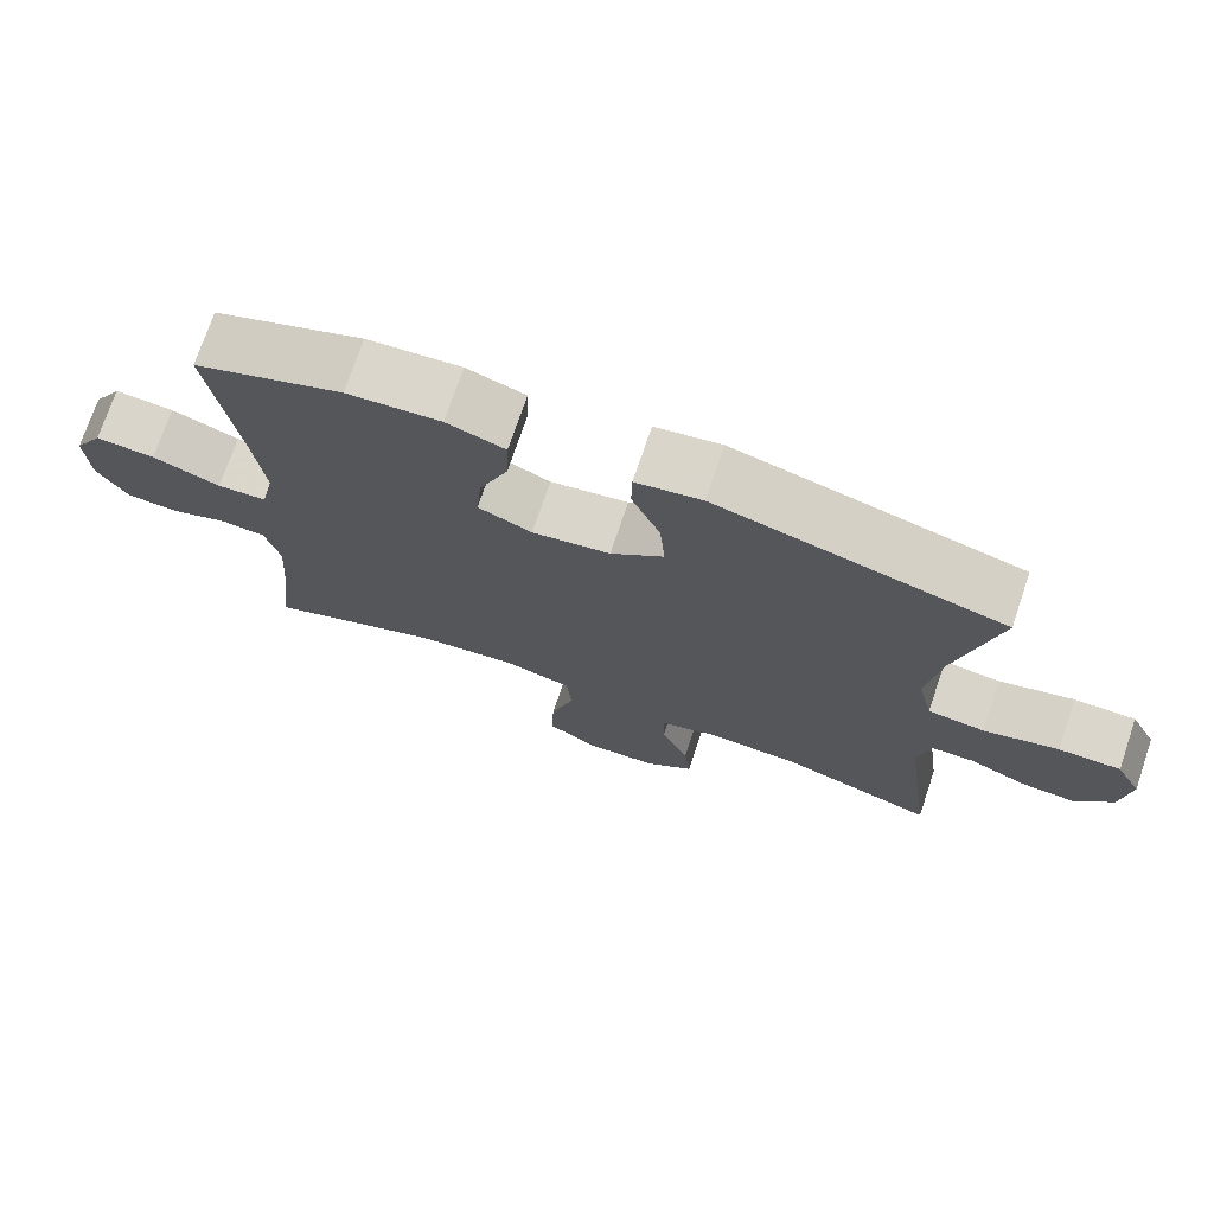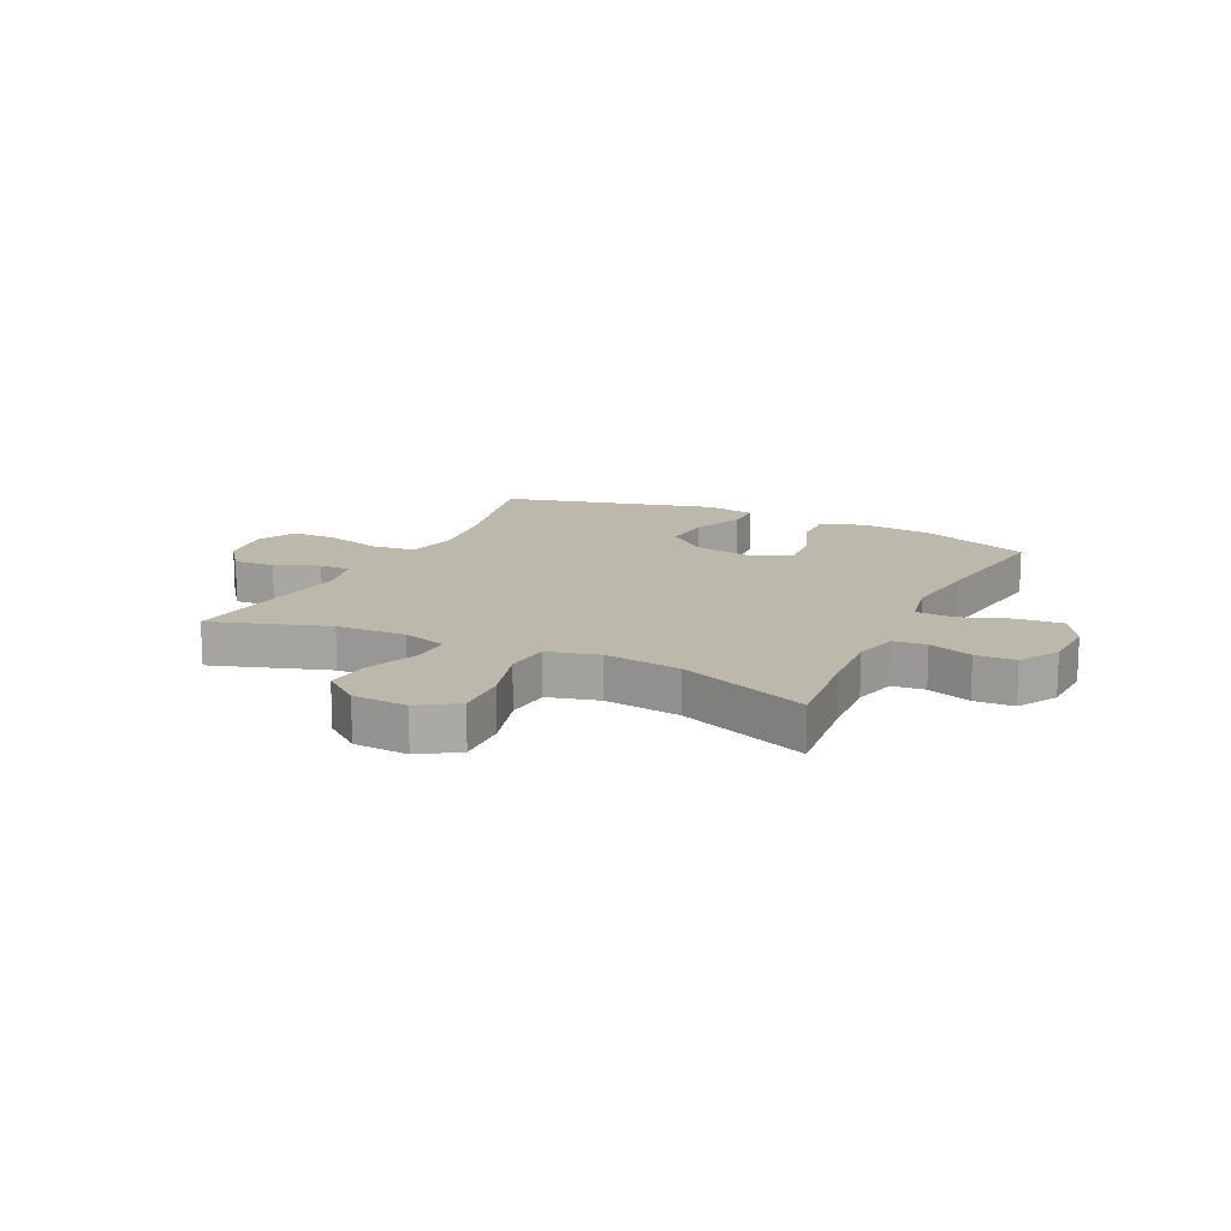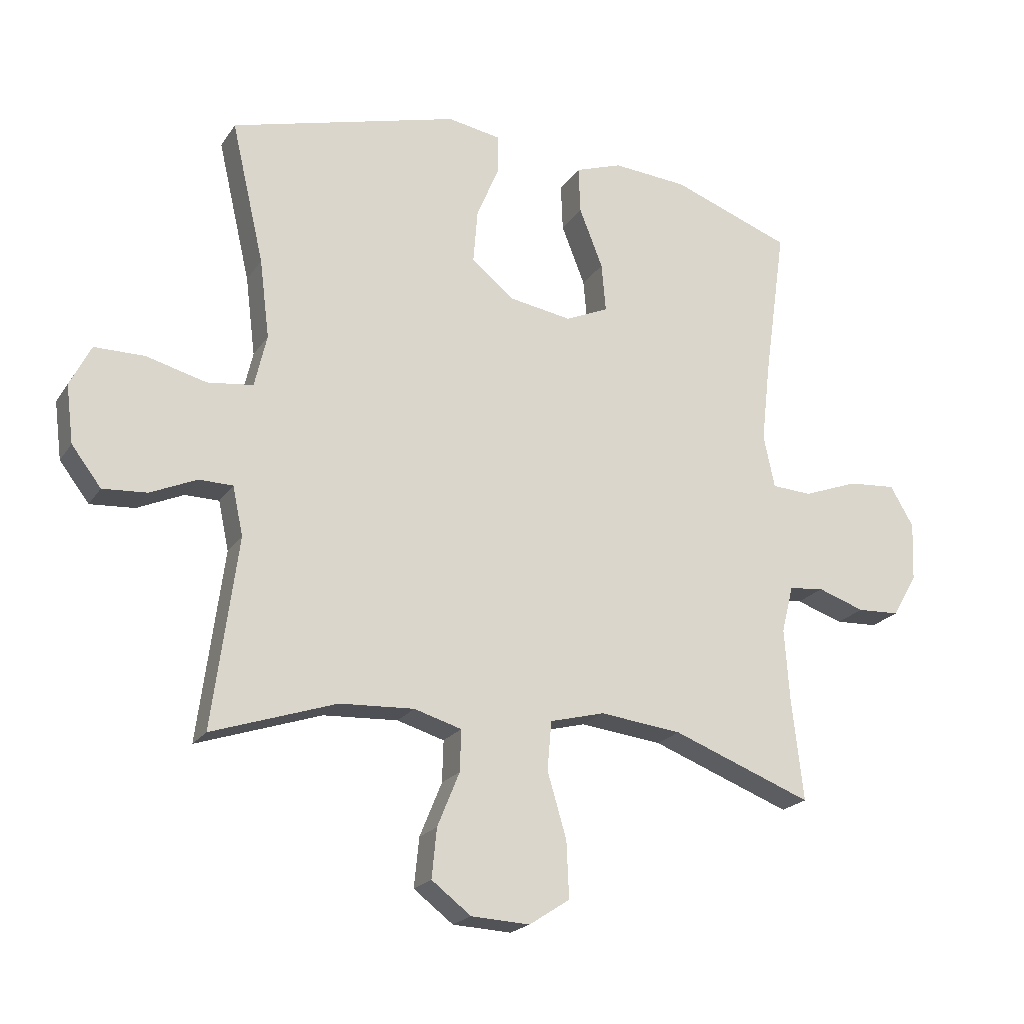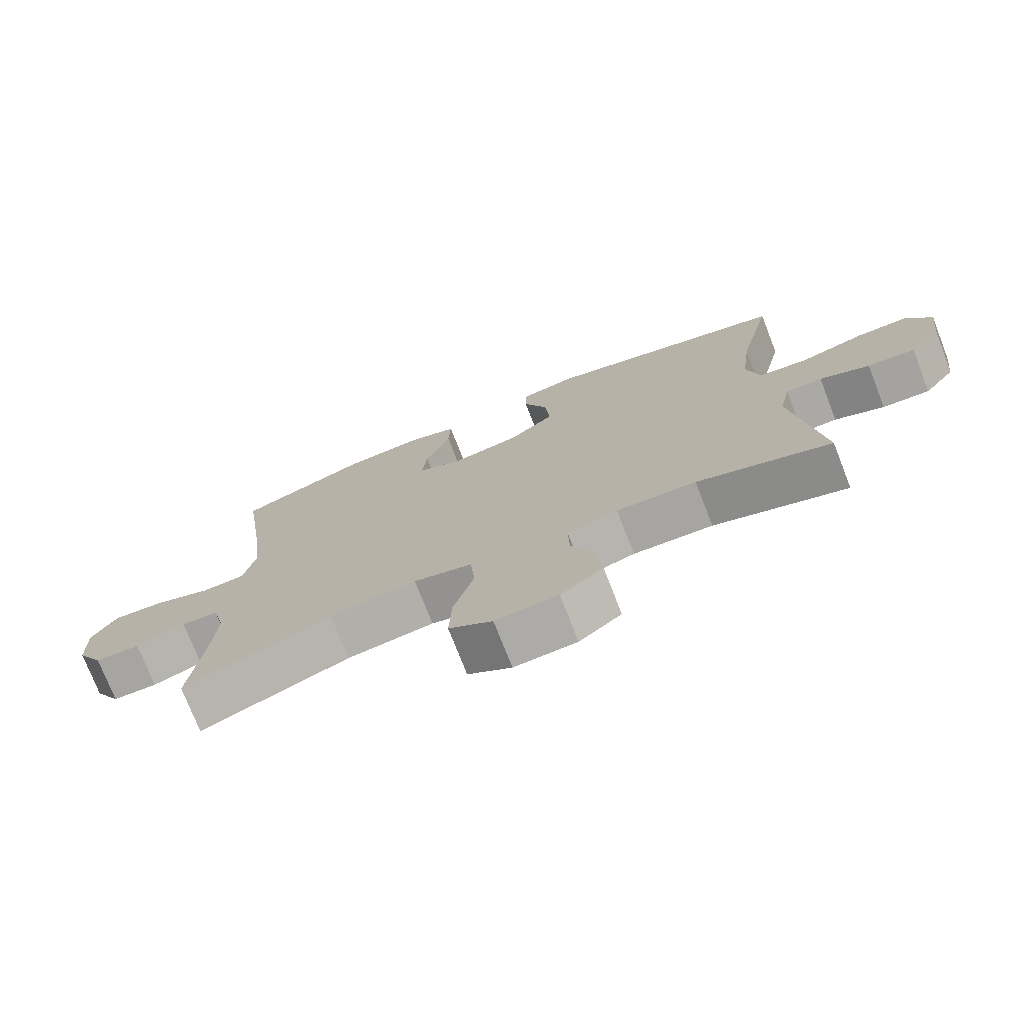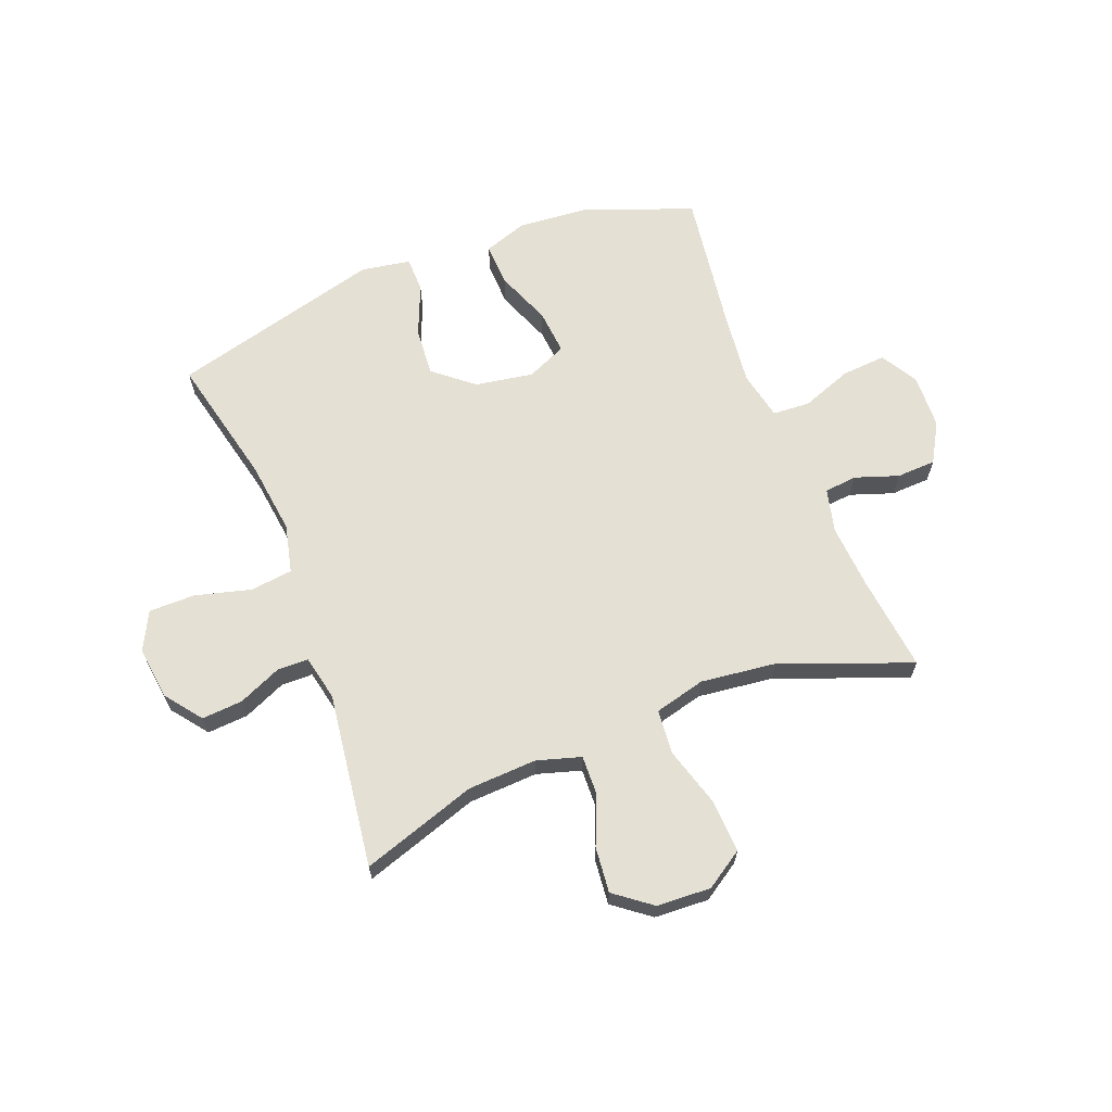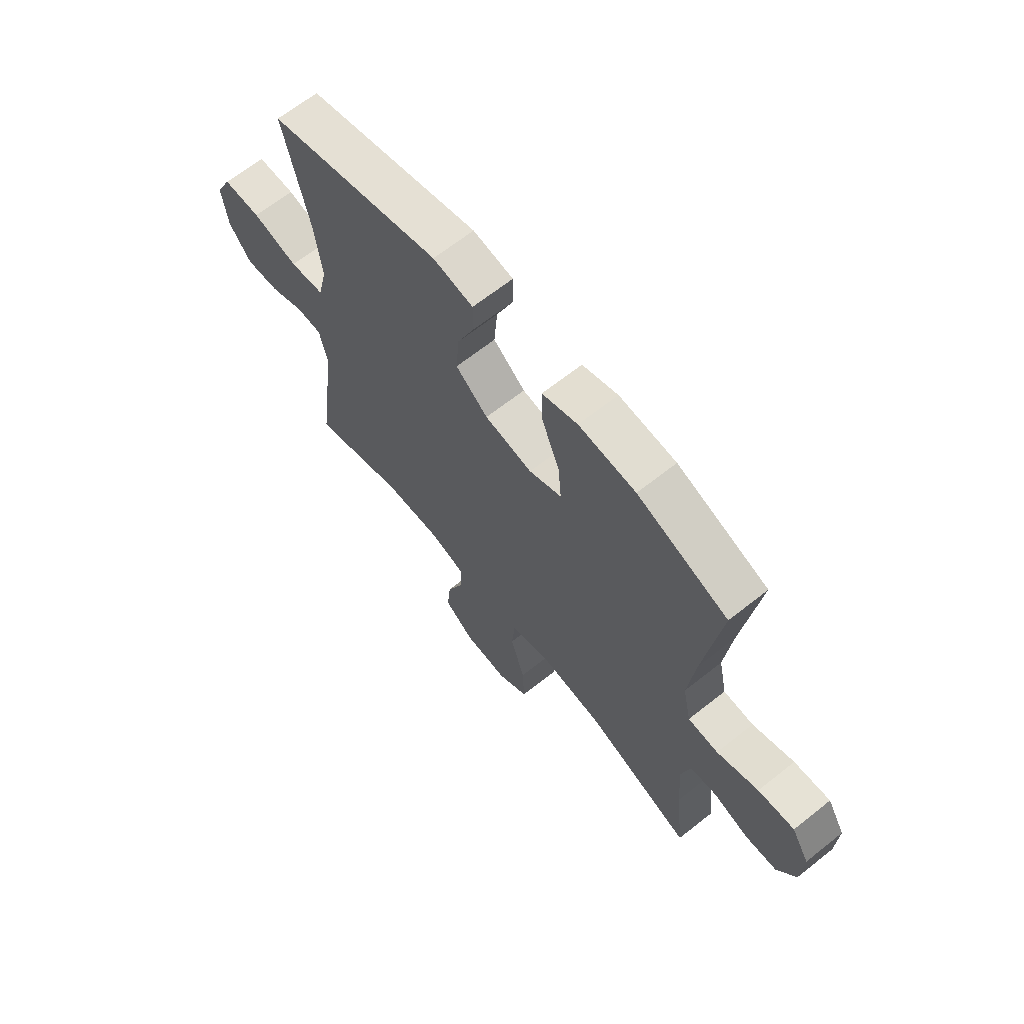
<metadata>
{"format":"obj","ext":"obj","renderer":"f3d","projection":"perspective","resolution":1024,"background":"white","views":[{"elev":73.5,"azim":18.7,"up":"+Z"},{"elev":14.9,"azim":-154.0,"up":"+Y"},{"elev":-20.7,"azim":155.9,"up":"+Z"},{"elev":-75.1,"azim":21.4,"up":"+Z"},{"elev":65.2,"azim":158.7,"up":"+Y"},{"elev":65.8,"azim":-128.6,"up":"+Z"}]}
</metadata>
<code>
v -0.5 0.07 -0.5
v -0.481 0.07 -0.333
v -0.473 0.07 -0.217
v -0.492 0.07 -0.141
v -0.549 0.07 -0.135
v -0.625 0.07 -0.161
v -0.694 0.07 -0.158
v -0.734 0.07 -0.089
v -0.738 0.07 0.007
v -0.7 0.07 0.072
v -0.622 0.07 0.066
v -0.533 0.07 0.033
v -0.468 0.07 0.037
v -0.45 0.07 0.123
v -0.465 0.07 0.254
v -0.5 0.07 0.5
v -0.306 0.07 0.572
v -0.184 0.07 0.582
v -0.108 0.07 0.556
v -0.111 0.07 0.48
v -0.149 0.07 0.383
v -0.156 0.07 0.304
v -0.086 0.07 0.273
v 0.016 0.07 0.29
v 0.085 0.07 0.347
v 0.078 0.07 0.433
v 0.041 0.07 0.522
v 0.042 0.07 0.584
v 0.128 0.07 0.599
v 0.5 0.07 0.5
v 0.447 0.07 0.27
v 0.431 0.07 0.142
v 0.451 0.07 0.057
v 0.525 0.07 0.048
v 0.623 0.07 0.074
v 0.704 0.07 0.074
v 0.738 0.07 0.007
v 0.726 0.07 -0.087
v 0.678 0.07 -0.15
v 0.606 0.07 -0.145
v 0.531 0.07 -0.112
v 0.476 0.07 -0.113
v 0.459 0.07 -0.192
v 0.5 0.07 -0.5
v 0.298 0.07 -0.433
v 0.177 0.07 -0.427
v 0.1 0.07 -0.45
v 0.102 0.07 -0.517
v 0.138 0.07 -0.605
v 0.146 0.07 -0.685
v 0.082 0.07 -0.734
v -0.013 0.07 -0.739
v -0.079 0.07 -0.696
v -0.075 0.07 -0.604
v -0.044 0.07 -0.499
v -0.051 0.07 -0.42
v -0.14 0.07 -0.397
v -0.273 0.07 -0.413
v -0.5 0 -0.5
v -0.481 0 -0.333
v -0.473 0 -0.217
v -0.492 0 -0.141
v -0.549 0 -0.135
v -0.625 0 -0.161
v -0.694 0 -0.158
v -0.734 0 -0.089
v -0.738 0 0.007
v -0.7 0 0.072
v -0.622 0 0.066
v -0.533 0 0.033
v -0.468 0 0.037
v -0.45 0 0.123
v -0.465 0 0.254
v -0.5 0 0.5
v -0.306 0 0.572
v -0.184 0 0.582
v -0.108 0 0.556
v -0.111 0 0.48
v -0.149 0 0.383
v -0.156 0 0.304
v -0.086 0 0.273
v 0.016 0 0.29
v 0.085 0 0.347
v 0.078 0 0.433
v 0.041 0 0.522
v 0.042 0 0.584
v 0.128 0 0.599
v 0.5 0 0.5
v 0.447 0 0.27
v 0.431 0 0.142
v 0.451 0 0.057
v 0.525 0 0.048
v 0.623 0 0.074
v 0.704 0 0.074
v 0.738 0 0.007
v 0.726 0 -0.087
v 0.678 0 -0.15
v 0.606 0 -0.145
v 0.531 0 -0.112
v 0.476 0 -0.113
v 0.459 0 -0.192
v 0.5 0 -0.5
v 0.298 0 -0.433
v 0.177 0 -0.427
v 0.1 0 -0.45
v 0.102 0 -0.517
v 0.138 0 -0.605
v 0.146 0 -0.685
v 0.082 0 -0.734
v -0.013 0 -0.739
v -0.079 0 -0.696
v -0.075 0 -0.604
v -0.044 0 -0.499
v -0.051 0 -0.42
v -0.14 0 -0.397
v -0.273 0 -0.413
f 52 53 54 55
f 52 55 56
f 51 52 56
f 48 49 50 51
f 47 48 51 56
f 46 47 56 57
f 43 44 45
f 42 43 45 46
f 38 39 40 41
f 38 41 42
f 37 38 42
f 34 35 36 37
f 33 34 37 42
f 32 33 42 46
f 28 29 30 31
f 26 27 28 31
f 25 26 31 32
f 24 25 32 46
f 18 19 20 21
f 18 21 22
f 15 16 17 18
f 14 15 18 22
f 13 14 22 23
f 9 10 11 12
f 9 12 13
f 8 9 13
f 5 6 7 8
f 4 5 8 13
f 3 4 13 23
f 58 1 2
f 57 58 2 3
f 24 46 57
f 3 23 24 57
f 113 112 111 110
f 114 113 110
f 114 110 109
f 109 108 107 106
f 114 109 106 105
f 115 114 105 104
f 103 102 101
f 104 103 101 100
f 99 98 97 96
f 100 99 96
f 100 96 95
f 95 94 93 92
f 100 95 92 91
f 104 100 91 90
f 89 88 87 86
f 89 86 85 84
f 90 89 84 83
f 104 90 83 82
f 79 78 77 76
f 80 79 76
f 76 75 74 73
f 80 76 73 72
f 81 80 72 71
f 70 69 68 67
f 71 70 67
f 71 67 66
f 66 65 64 63
f 71 66 63 62
f 81 71 62 61
f 60 59 116
f 61 60 116 115
f 115 104 82
f 115 82 81 61
f 1 59 60 2
f 2 60 61 3
f 3 61 62 4
f 4 62 63 5
f 5 63 64 6
f 6 64 65 7
f 7 65 66 8
f 8 66 67 9
f 9 67 68 10
f 10 68 69 11
f 11 69 70 12
f 12 70 71 13
f 13 71 72 14
f 14 72 73 15
f 15 73 74 16
f 16 74 75 17
f 17 75 76 18
f 18 76 77 19
f 19 77 78 20
f 20 78 79 21
f 21 79 80 22
f 22 80 81 23
f 23 81 82 24
f 24 82 83 25
f 25 83 84 26
f 26 84 85 27
f 27 85 86 28
f 28 86 87 29
f 29 87 88 30
f 30 88 89 31
f 31 89 90 32
f 32 90 91 33
f 33 91 92 34
f 34 92 93 35
f 35 93 94 36
f 36 94 95 37
f 37 95 96 38
f 38 96 97 39
f 39 97 98 40
f 40 98 99 41
f 41 99 100 42
f 42 100 101 43
f 43 101 102 44
f 44 102 103 45
f 45 103 104 46
f 46 104 105 47
f 47 105 106 48
f 48 106 107 49
f 49 107 108 50
f 50 108 109 51
f 51 109 110 52
f 52 110 111 53
f 53 111 112 54
f 54 112 113 55
f 55 113 114 56
f 56 114 115 57
f 57 115 116 58
f 58 116 59 1

</code>
